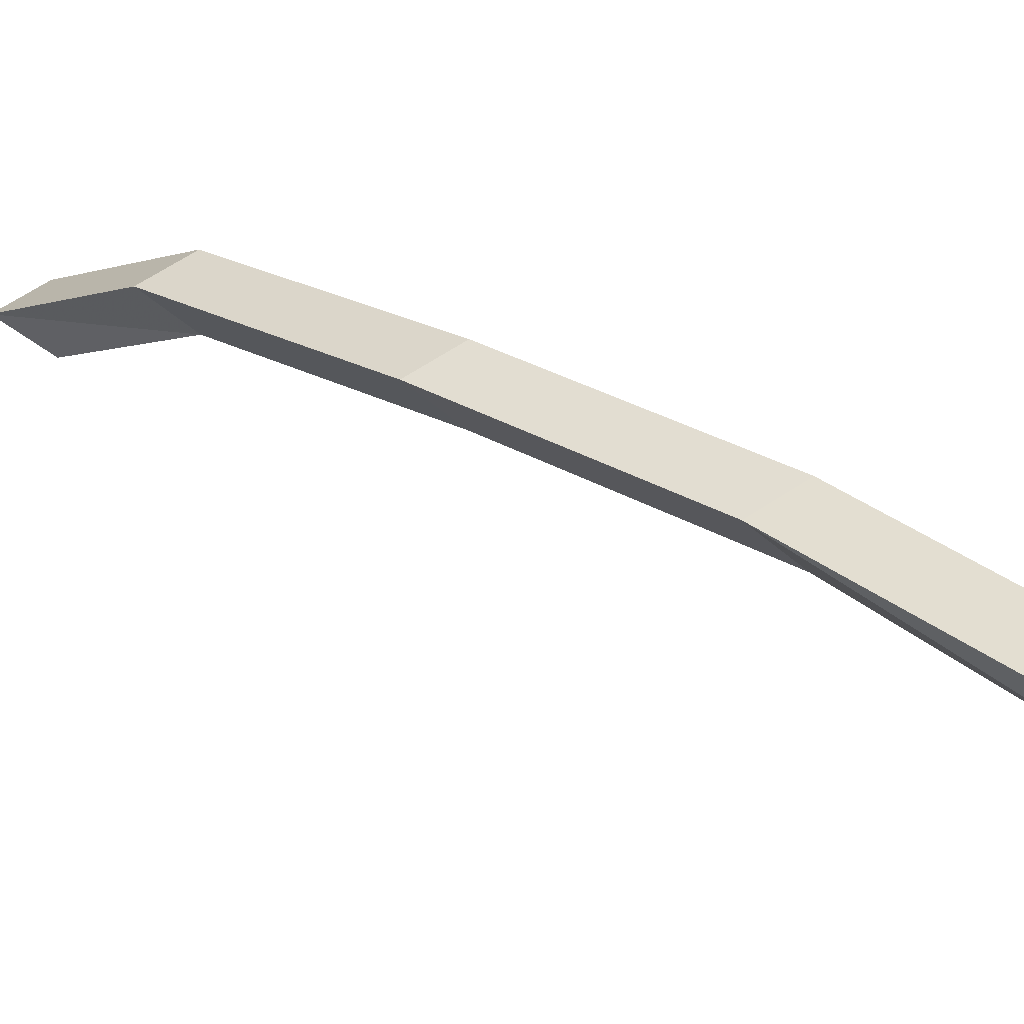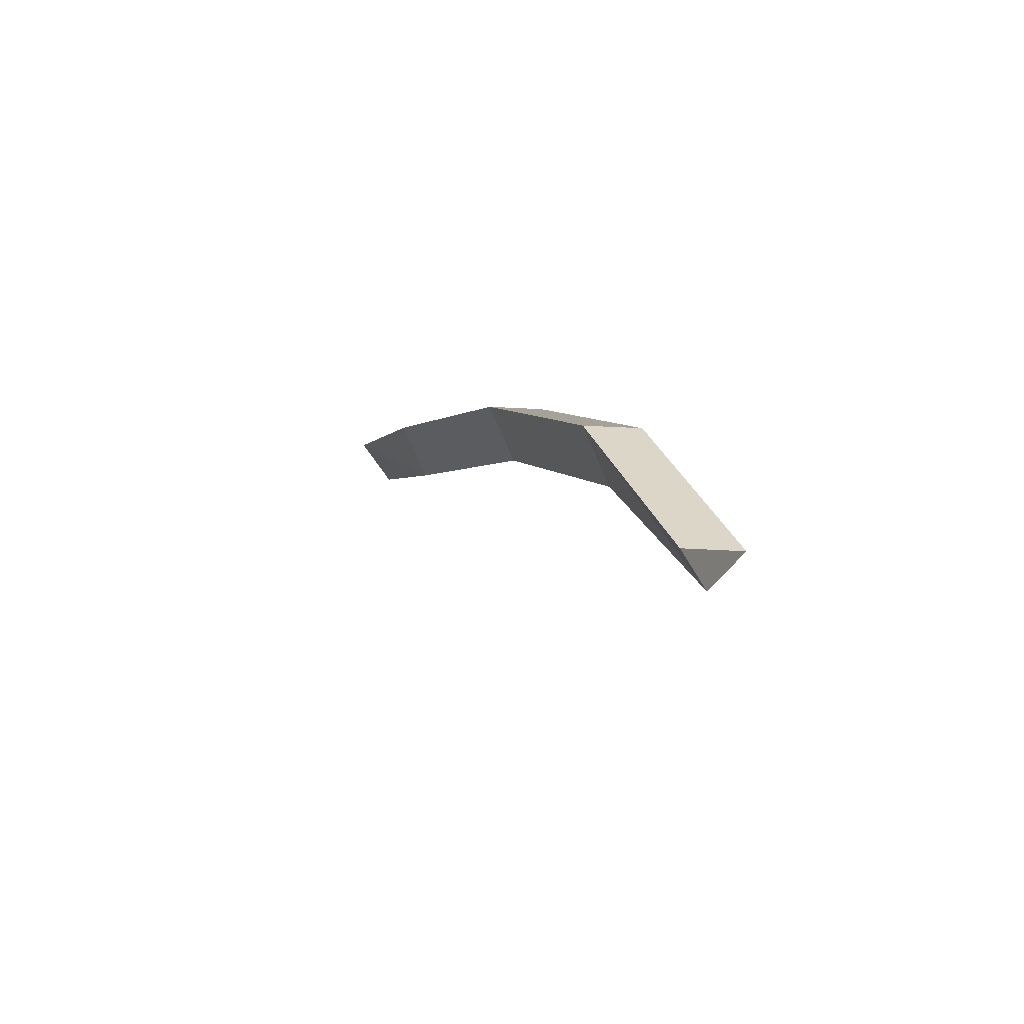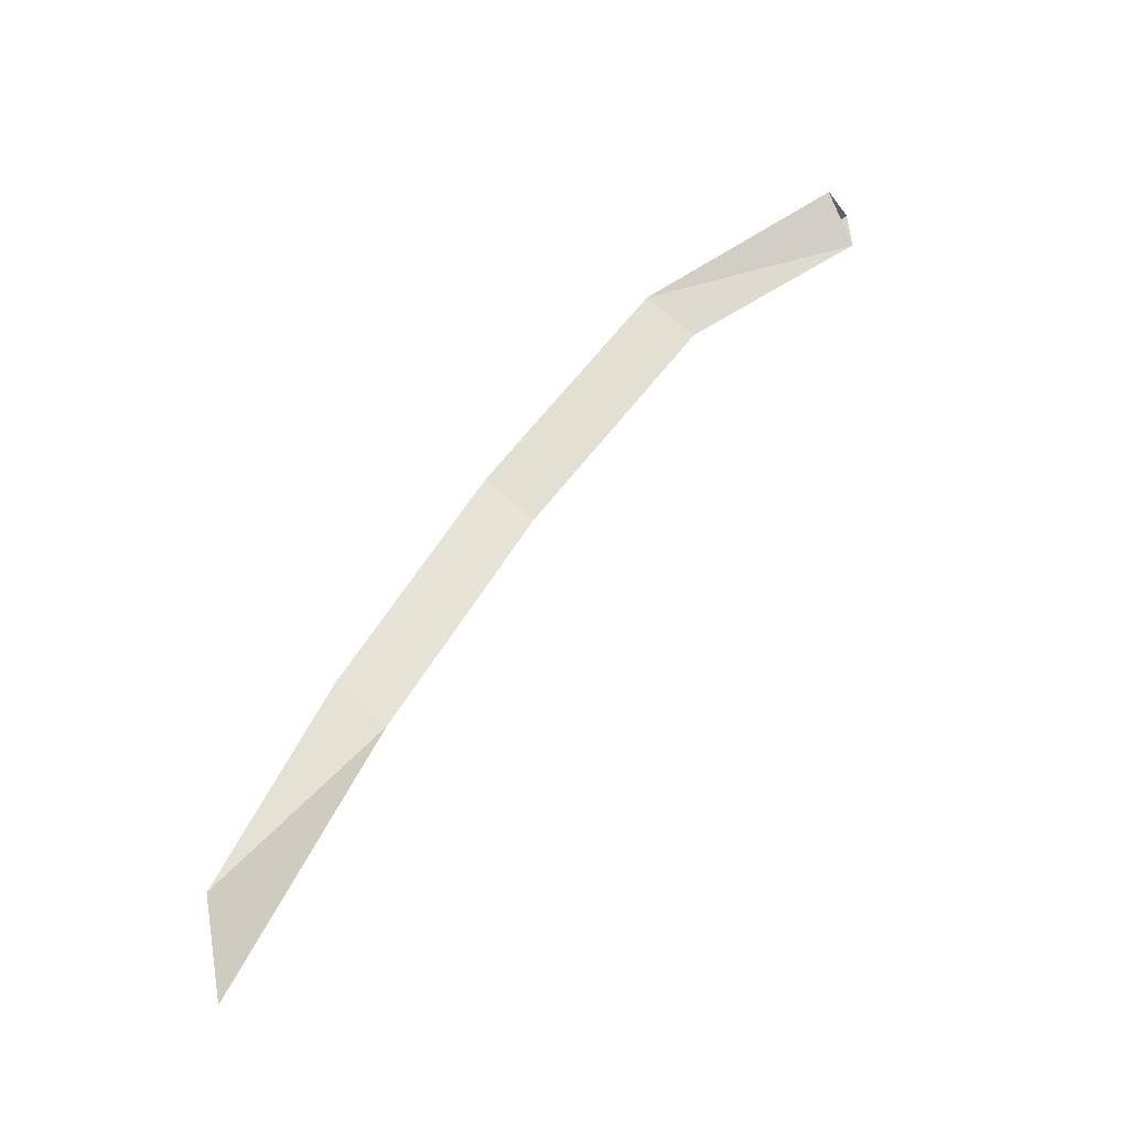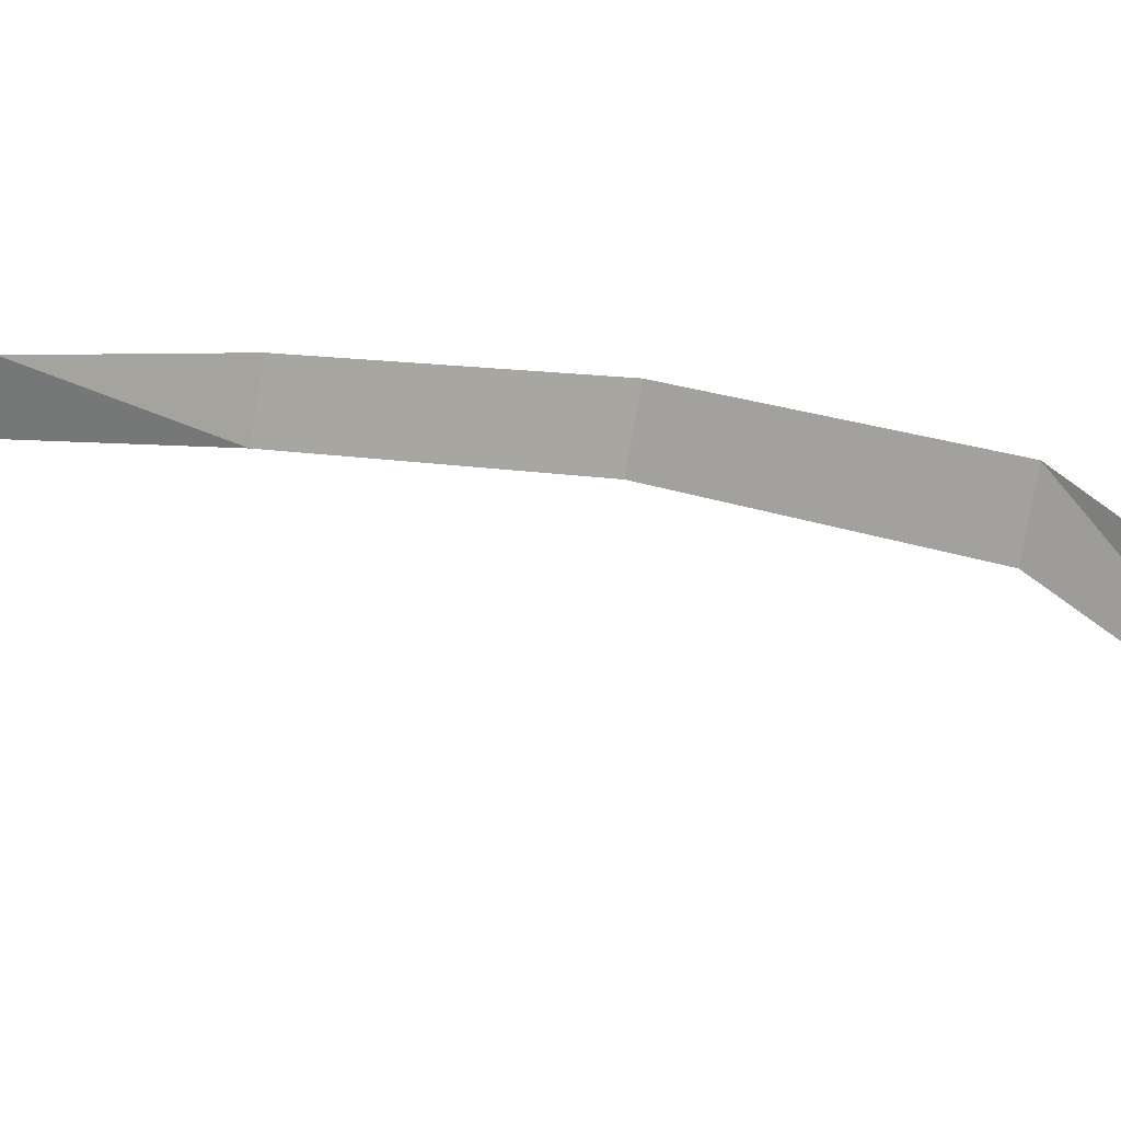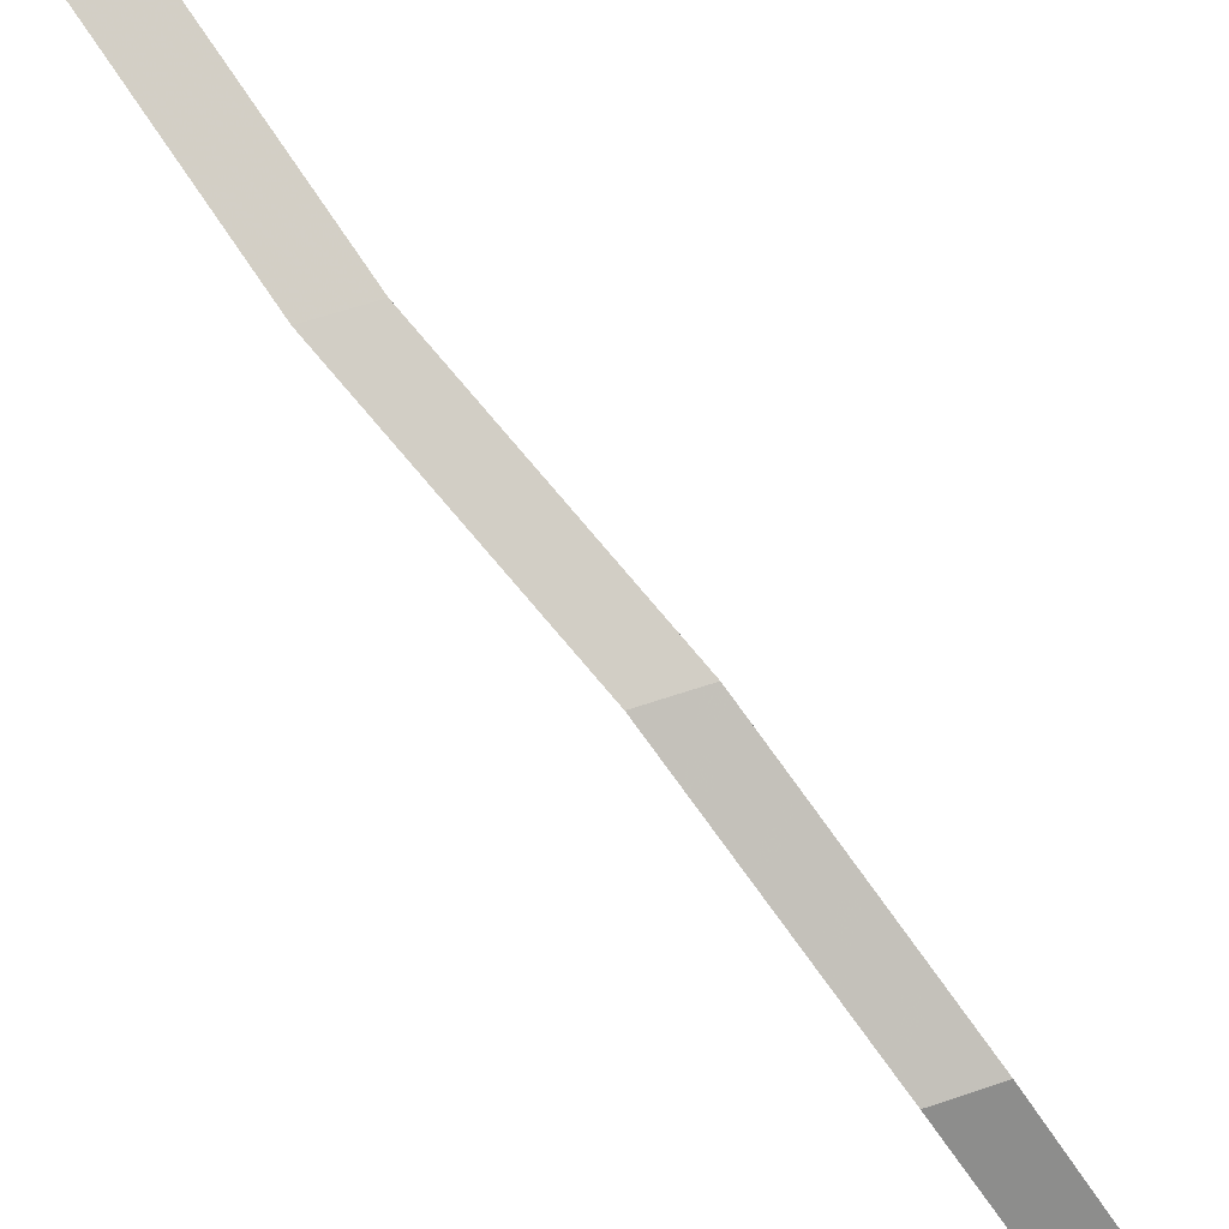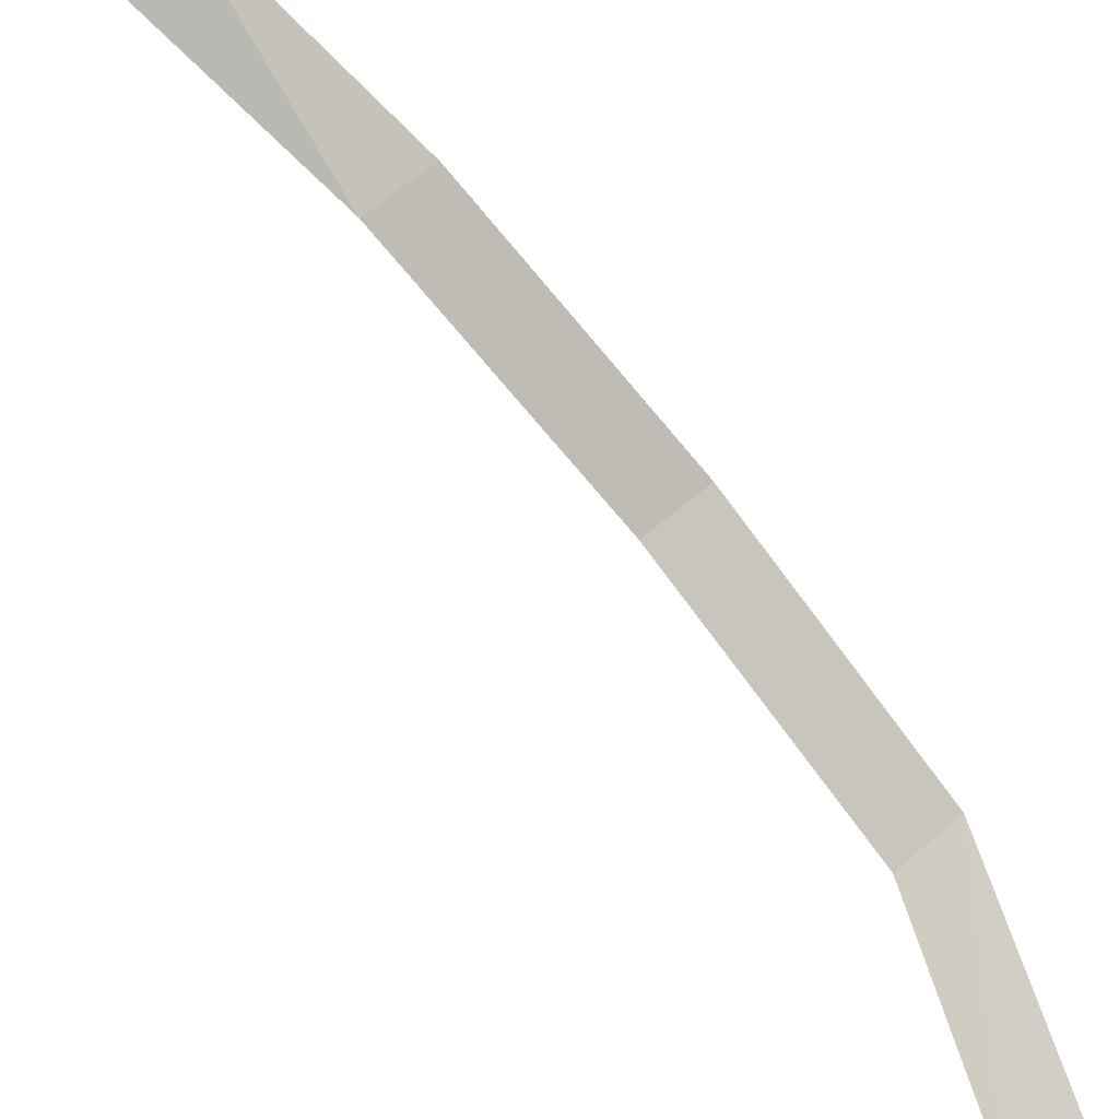
<metadata>
{"format":"obj","ext":"obj","renderer":"f3d","projection":"perspective","resolution":1024,"background":"white","views":[{"elev":69.1,"azim":-32.7,"up":"+Z"},{"elev":64.0,"azim":-177.1,"up":"+Y"},{"elev":-22.0,"azim":117.4,"up":"+Y"},{"elev":-39.1,"azim":133.5,"up":"+Z"},{"elev":61.6,"azim":160.9,"up":"+Z"},{"elev":-40.4,"azim":67.5,"up":"+Z"}]}
</metadata>
<code>
v -0.02344 -0.9062 0.5
v 0.007812 -0.9062 0.5
v -0.03125 -0.7891 0.4531
v -0.0625 -0.7891 0.4531
v -0.007812 -0.9609 0.5
v -0.04688 -0.8125 0.4297
v -0.1094 -0.6797 0.375
v -0.09375 -0.6562 0.3984
v -0.125 -0.6562 0.3984
v -0.1797 -0.5312 0.3203
v -0.1641 -0.5547 0.2969
v -0.1484 -0.5312 0.3203
v -0.1953 -0.4609 0.2188
v -0.2266 -0.4609 0.2188
v -0.2109 -0.4922 0.2109
f 1 2 3
f 1 3 4
f 1 4 5
f 5 4 6
f 5 6 2
f 2 6 3
f 10 12 13
f 10 13 14
f 10 14 11
f 11 14 15
f 11 15 12
f 12 15 13
f 3 6 7
f 3 7 8
f 3 8 4
f 4 8 9
f 4 9 6
f 6 9 7
f 7 9 10
f 7 10 11
f 7 11 8
f 8 11 12
f 8 12 9
f 9 12 10

</code>
